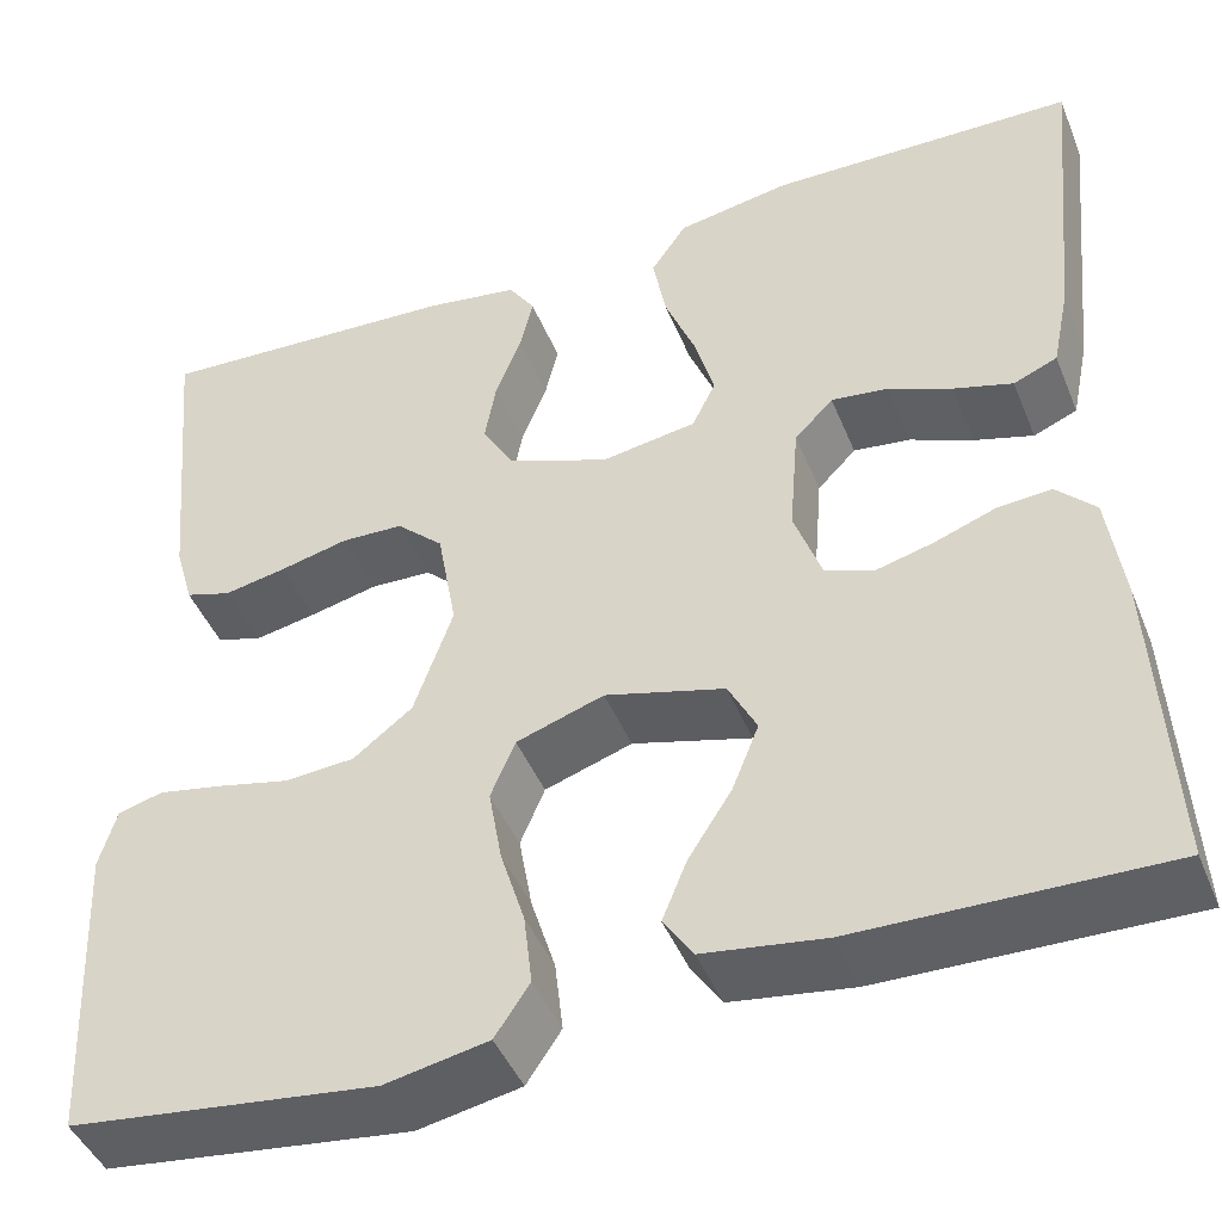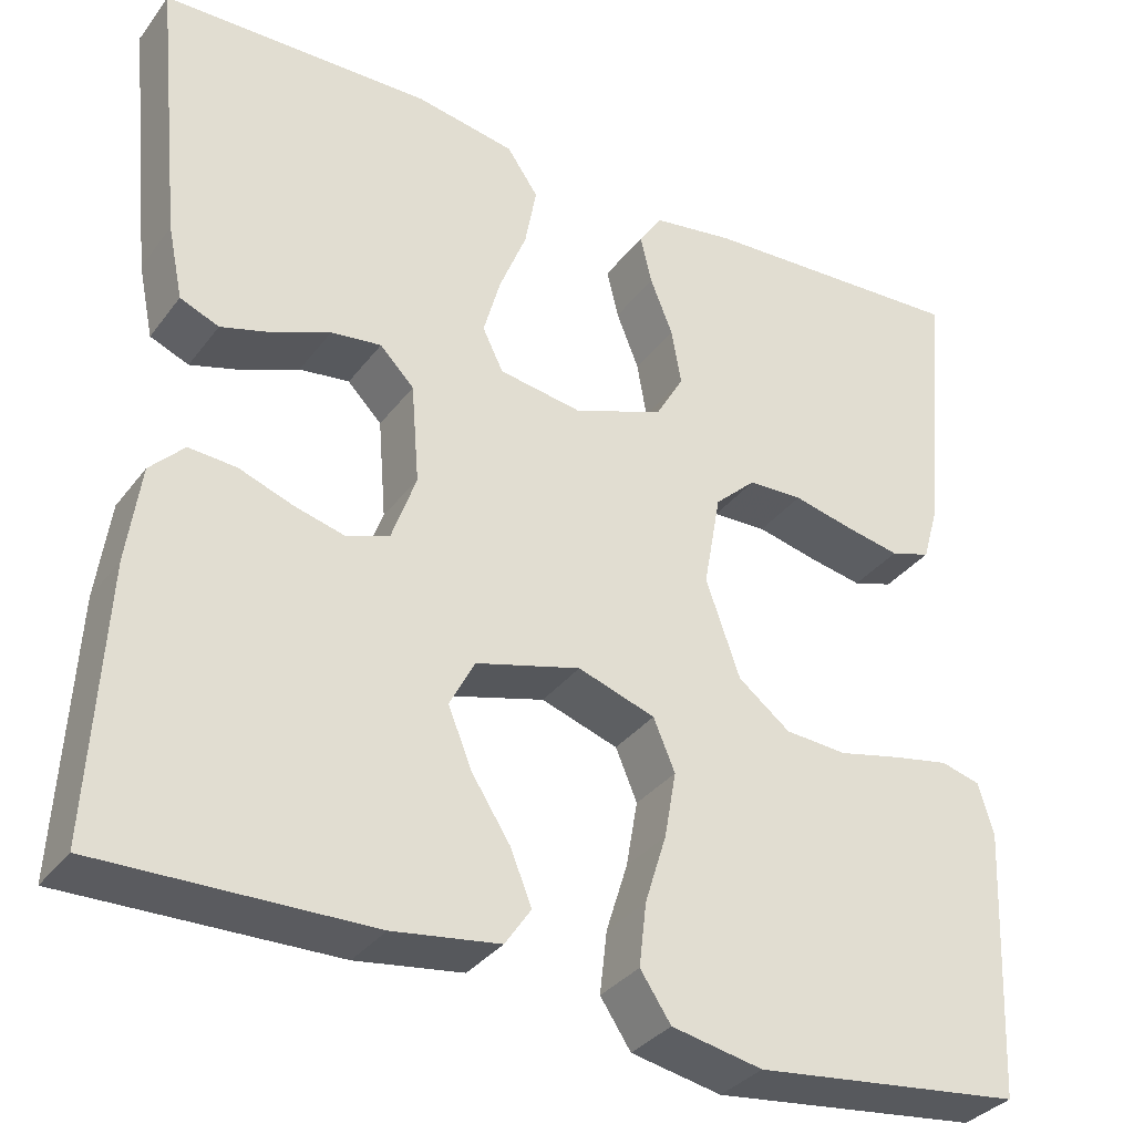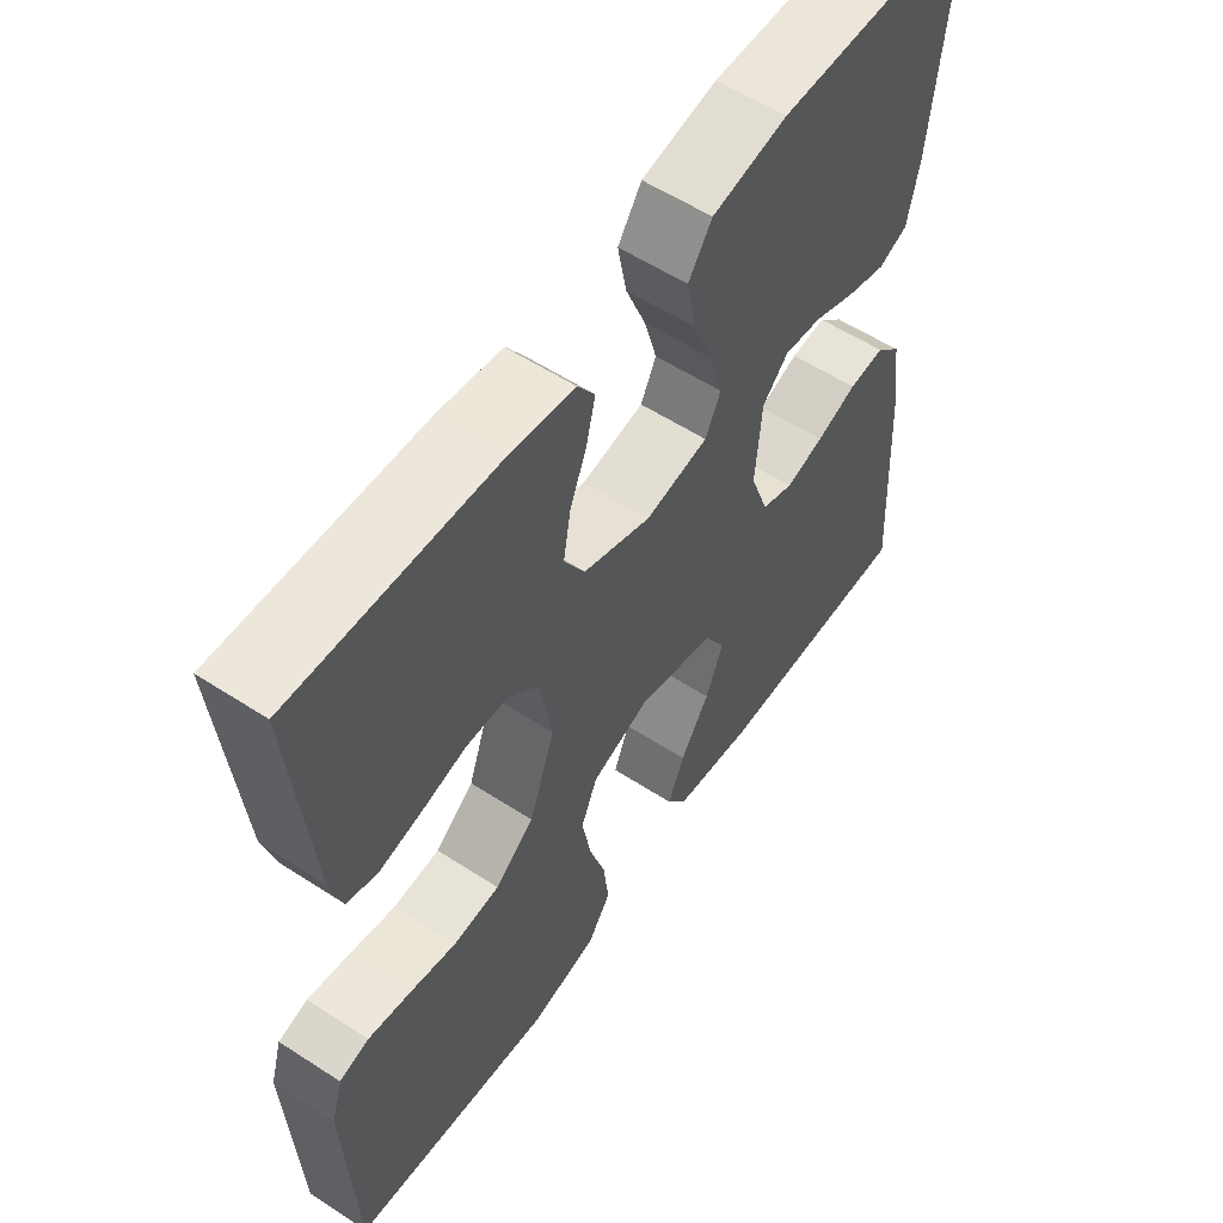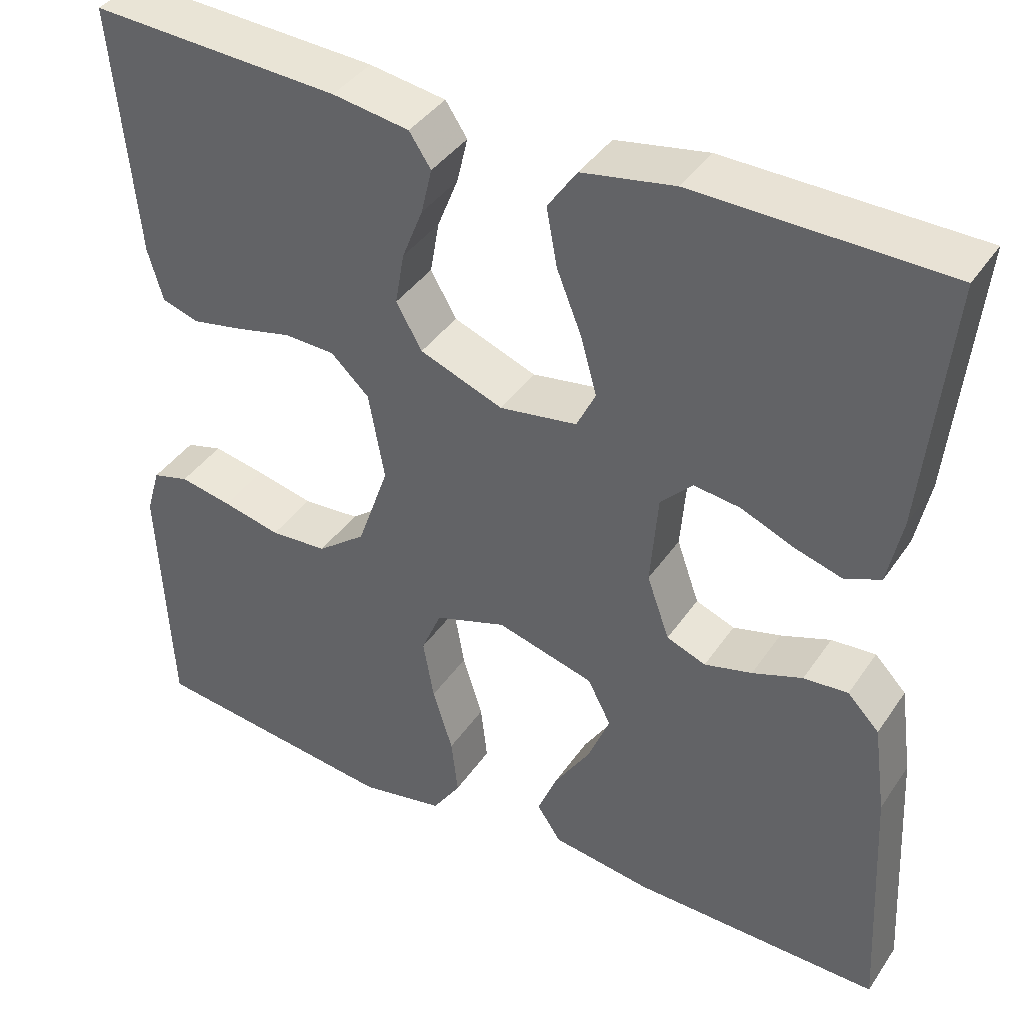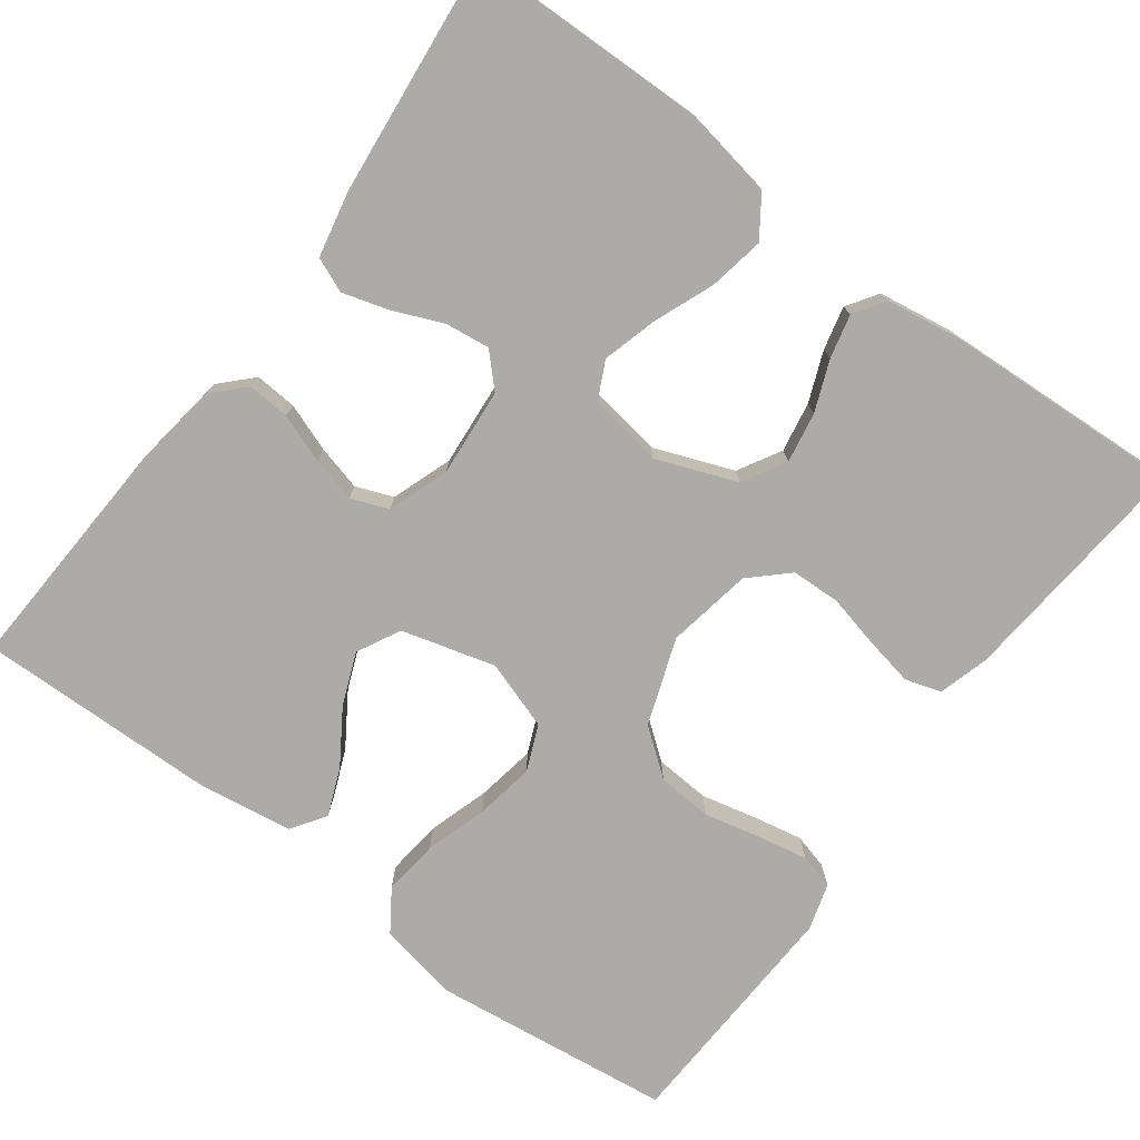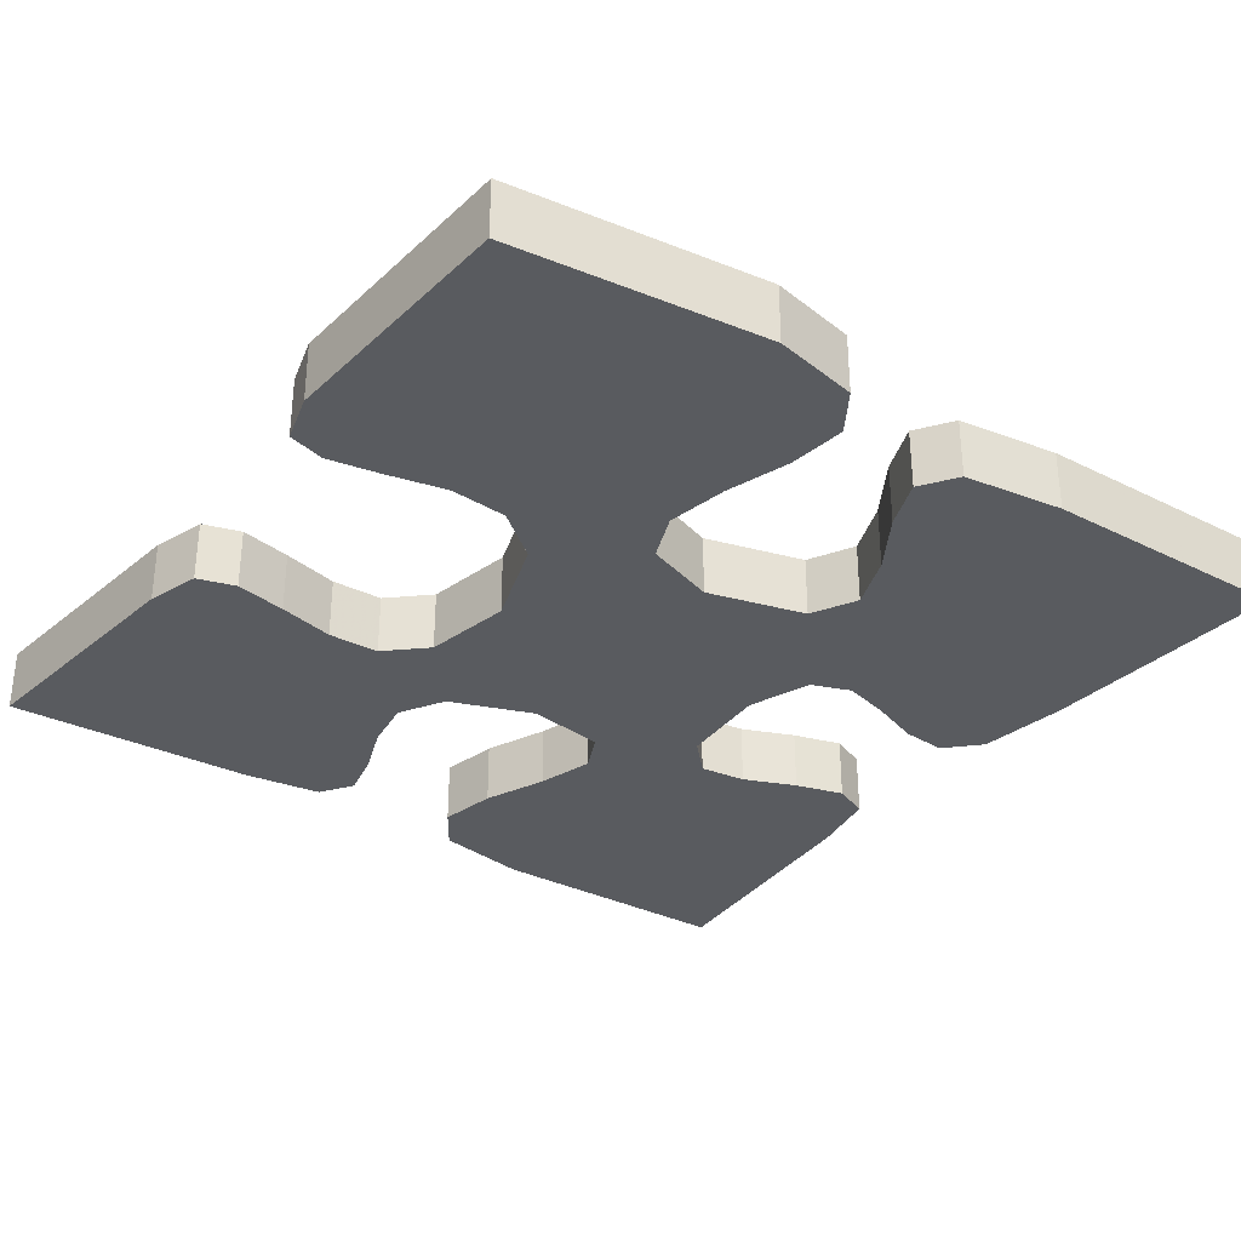
<metadata>
{"format":"obj","ext":"obj","renderer":"f3d","projection":"perspective","resolution":1024,"background":"white","views":[{"elev":-44.8,"azim":-158.6,"up":"+Z"},{"elev":-33.9,"azim":-31.3,"up":"+Z"},{"elev":57.0,"azim":124.1,"up":"+Z"},{"elev":40.0,"azim":-149.1,"up":"+Z"},{"elev":-76.2,"azim":-36.5,"up":"+Y"},{"elev":-32.4,"azim":144.1,"up":"+Y"}]}
</metadata>
<code>
v -0.5 0.07 0.5
v -0.2 0.07 0.505
v -0.089 0.07 0.485
v -0.054 0.07 0.434
v -0.067 0.07 0.364
v -0.097 0.07 0.289
v -0.116 0.07 0.221
v -0.093 0.07 0.174
v 0 0.07 0.159
v 0.1 0.07 0.197
v 0.131 0.07 0.251
v 0.12 0.07 0.314
v 0.095 0.07 0.377
v 0.082 0.07 0.432
v 0.108 0.07 0.471
v 0.2 0.07 0.485
v 0.5 0.07 0.5
v 0.472 0.07 0.2
v 0.454 0.07 0.137
v 0.409 0.07 0.123
v 0.348 0.07 0.135
v 0.281 0.07 0.151
v 0.22 0.07 0.149
v 0.174 0.07 0.106
v 0.155 0.07 0
v 0.193 0.07 -0.108
v 0.251 0.07 -0.153
v 0.32 0.07 -0.158
v 0.39 0.07 -0.142
v 0.453 0.07 -0.13
v 0.497 0.07 -0.142
v 0.514 0.07 -0.2
v 0.5 0.07 -0.5
v 0.2 0.07 -0.536
v 0.099 0.07 -0.516
v 0.065 0.07 -0.465
v 0.073 0.07 -0.395
v 0.097 0.07 -0.318
v 0.11 0.07 -0.244
v 0.086 0.07 -0.187
v 0 0.07 -0.158
v -0.117 0.07 -0.19
v -0.145 0.07 -0.244
v -0.119 0.07 -0.309
v -0.076 0.07 -0.376
v -0.052 0.07 -0.435
v -0.081 0.07 -0.478
v -0.2 0.07 -0.495
v -0.5 0.07 -0.5
v -0.484 0.07 -0.2
v -0.469 0.07 -0.092
v -0.431 0.07 -0.053
v -0.378 0.07 -0.057
v -0.318 0.07 -0.079
v -0.261 0.07 -0.094
v -0.214 0.07 -0.076
v -0.187 0.07 0
v -0.196 0.07 0.111
v -0.234 0.07 0.15
v -0.29 0.07 0.143
v -0.352 0.07 0.117
v -0.41 0.07 0.1
v -0.453 0.07 0.118
v -0.47 0.07 0.2
v -0.5 0 0.5
v -0.2 0 0.505
v -0.089 0 0.485
v -0.054 0 0.434
v -0.067 0 0.364
v -0.097 0 0.289
v -0.116 0 0.221
v -0.093 0 0.174
v 0 0 0.159
v 0.1 0 0.197
v 0.131 0 0.251
v 0.12 0 0.314
v 0.095 0 0.377
v 0.082 0 0.432
v 0.108 0 0.471
v 0.2 0 0.485
v 0.5 0 0.5
v 0.472 0 0.2
v 0.454 0 0.137
v 0.409 0 0.123
v 0.348 0 0.135
v 0.281 0 0.151
v 0.22 0 0.149
v 0.174 0 0.106
v 0.155 0 0
v 0.193 0 -0.108
v 0.251 0 -0.153
v 0.32 0 -0.158
v 0.39 0 -0.142
v 0.453 0 -0.13
v 0.497 0 -0.142
v 0.514 0 -0.2
v 0.5 0 -0.5
v 0.2 0 -0.536
v 0.099 0 -0.516
v 0.065 0 -0.465
v 0.073 0 -0.395
v 0.097 0 -0.318
v 0.11 0 -0.244
v 0.086 0 -0.187
v 0 0 -0.158
v -0.117 0 -0.19
v -0.145 0 -0.244
v -0.119 0 -0.309
v -0.076 0 -0.376
v -0.052 0 -0.435
v -0.081 0 -0.478
v -0.2 0 -0.495
v -0.5 0 -0.5
v -0.484 0 -0.2
v -0.469 0 -0.092
v -0.431 0 -0.053
v -0.378 0 -0.057
v -0.318 0 -0.079
v -0.261 0 -0.094
v -0.214 0 -0.076
v -0.187 0 0
v -0.196 0 0.111
v -0.234 0 0.15
v -0.29 0 0.143
v -0.352 0 0.117
v -0.41 0 0.1
v -0.453 0 0.118
v -0.47 0 0.2
f 4 5 6
f 3 4 6
f 2 3 6
f 1 2 6
f 64 1 6
f 63 64 6
f 62 63 6
f 61 62 6
f 60 61 6
f 59 60 6 7
f 58 59 7 8
f 57 58 8 9
f 56 57 9 10
f 52 53 54
f 51 52 54
f 50 51 54
f 49 50 54
f 48 49 54
f 47 48 54
f 46 47 54
f 45 46 54
f 44 45 54
f 43 44 54 55
f 42 43 55 56
f 36 37 38
f 35 36 38
f 34 35 38
f 33 34 38
f 32 33 38
f 31 32 38
f 30 31 38
f 29 30 38
f 28 29 38
f 27 28 38 39
f 26 27 39 40
f 20 21 22
f 19 20 22
f 18 19 22
f 17 18 22
f 16 17 22
f 15 16 22
f 14 15 22
f 13 14 22
f 12 13 22
f 11 12 22 23
f 10 11 23 24
f 10 24 25
f 56 10 25
f 42 56 25
f 41 42 25
f 25 26 40 41
f 70 69 68
f 70 68 67
f 70 67 66
f 70 66 65
f 70 65 128
f 70 128 127
f 70 127 126
f 70 126 125
f 70 125 124
f 71 70 124 123
f 72 71 123 122
f 73 72 122 121
f 74 73 121 120
f 118 117 116
f 118 116 115
f 118 115 114
f 118 114 113
f 118 113 112
f 118 112 111
f 118 111 110
f 118 110 109
f 118 109 108
f 119 118 108 107
f 120 119 107 106
f 102 101 100
f 102 100 99
f 102 99 98
f 102 98 97
f 102 97 96
f 102 96 95
f 102 95 94
f 102 94 93
f 102 93 92
f 103 102 92 91
f 104 103 91 90
f 86 85 84
f 86 84 83
f 86 83 82
f 86 82 81
f 86 81 80
f 86 80 79
f 86 79 78
f 86 78 77
f 86 77 76
f 87 86 76 75
f 88 87 75 74
f 89 88 74
f 89 74 120
f 89 120 106
f 89 106 105
f 105 104 90 89
f 1 65 66 2
f 2 66 67 3
f 3 67 68 4
f 4 68 69 5
f 5 69 70 6
f 6 70 71 7
f 7 71 72 8
f 8 72 73 9
f 9 73 74 10
f 10 74 75 11
f 11 75 76 12
f 12 76 77 13
f 13 77 78 14
f 14 78 79 15
f 15 79 80 16
f 16 80 81 17
f 17 81 82 18
f 18 82 83 19
f 19 83 84 20
f 20 84 85 21
f 21 85 86 22
f 22 86 87 23
f 23 87 88 24
f 24 88 89 25
f 25 89 90 26
f 26 90 91 27
f 27 91 92 28
f 28 92 93 29
f 29 93 94 30
f 30 94 95 31
f 31 95 96 32
f 32 96 97 33
f 33 97 98 34
f 34 98 99 35
f 35 99 100 36
f 36 100 101 37
f 37 101 102 38
f 38 102 103 39
f 39 103 104 40
f 40 104 105 41
f 41 105 106 42
f 42 106 107 43
f 43 107 108 44
f 44 108 109 45
f 45 109 110 46
f 46 110 111 47
f 47 111 112 48
f 48 112 113 49
f 49 113 114 50
f 50 114 115 51
f 51 115 116 52
f 52 116 117 53
f 53 117 118 54
f 54 118 119 55
f 55 119 120 56
f 56 120 121 57
f 57 121 122 58
f 58 122 123 59
f 59 123 124 60
f 60 124 125 61
f 61 125 126 62
f 62 126 127 63
f 63 127 128 64
f 64 128 65 1

</code>
